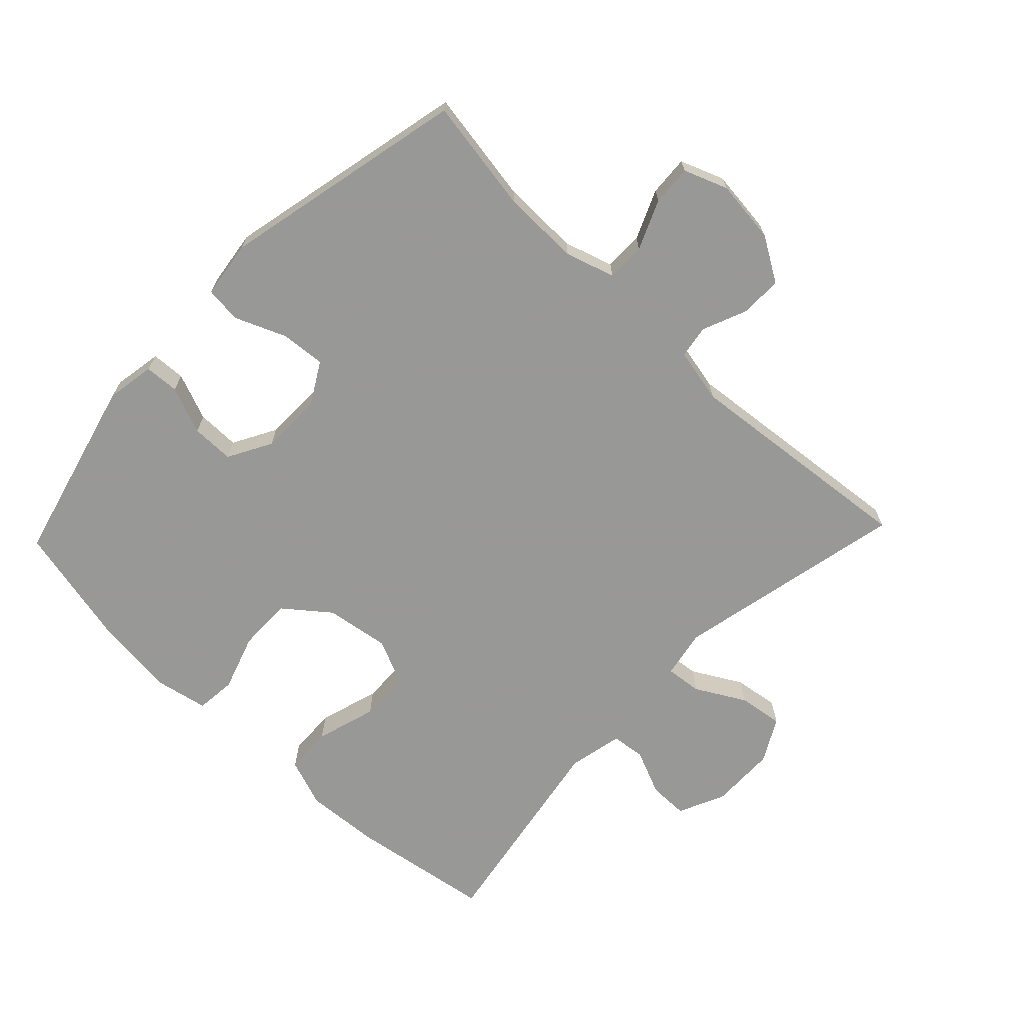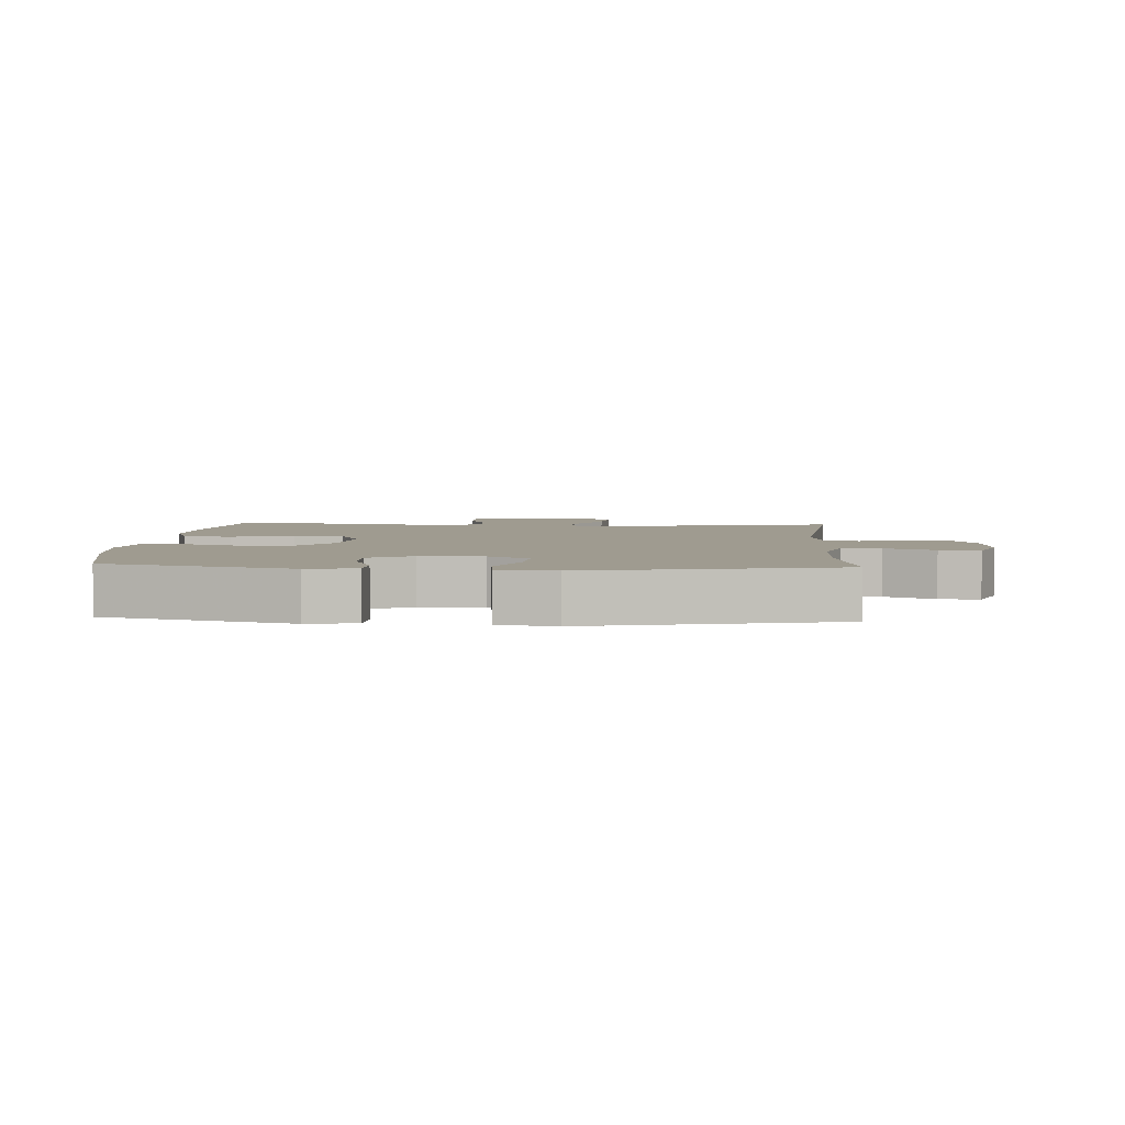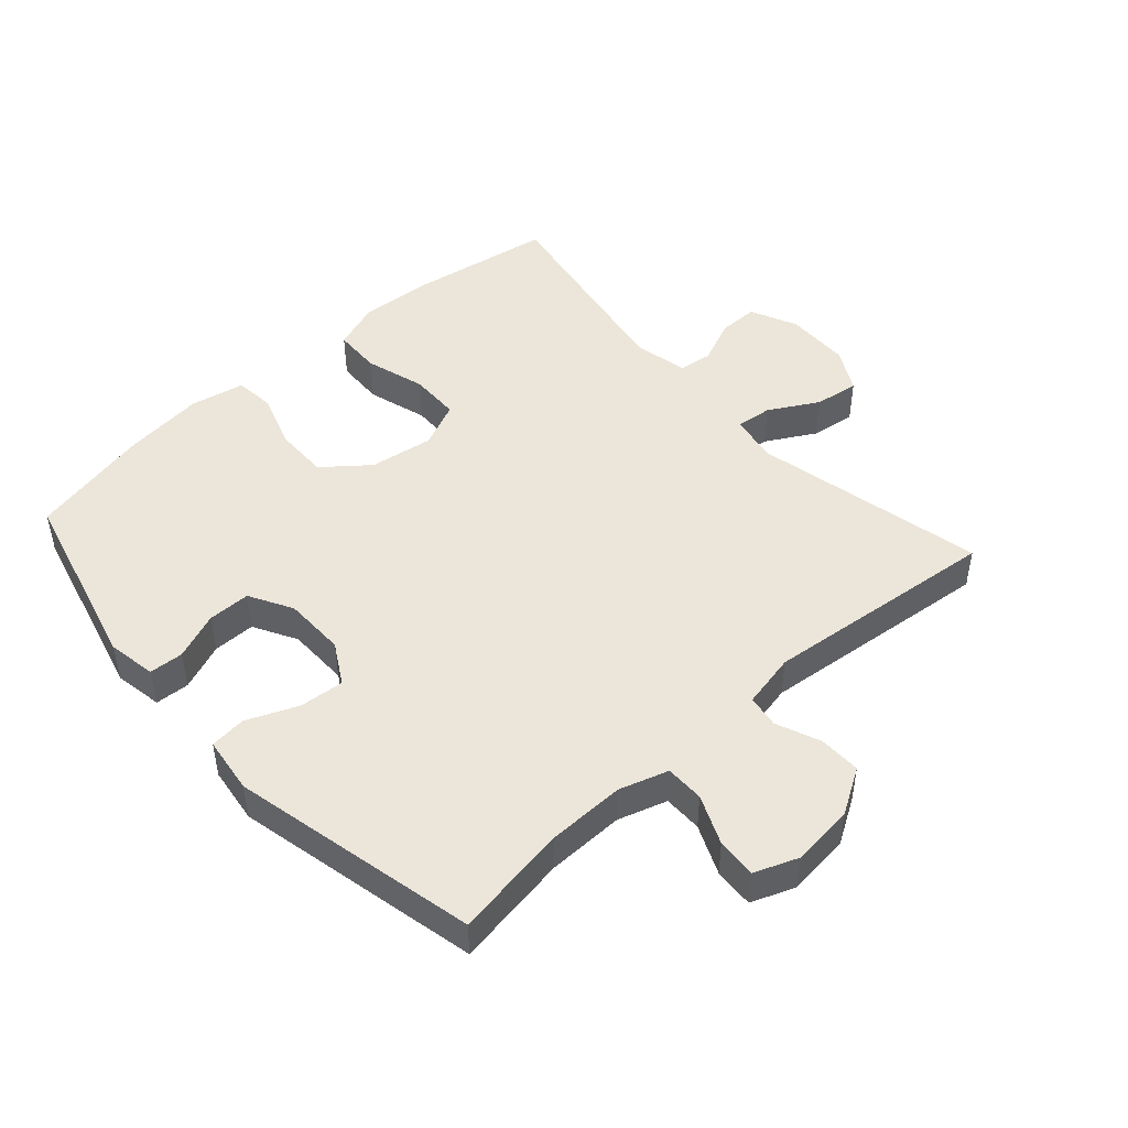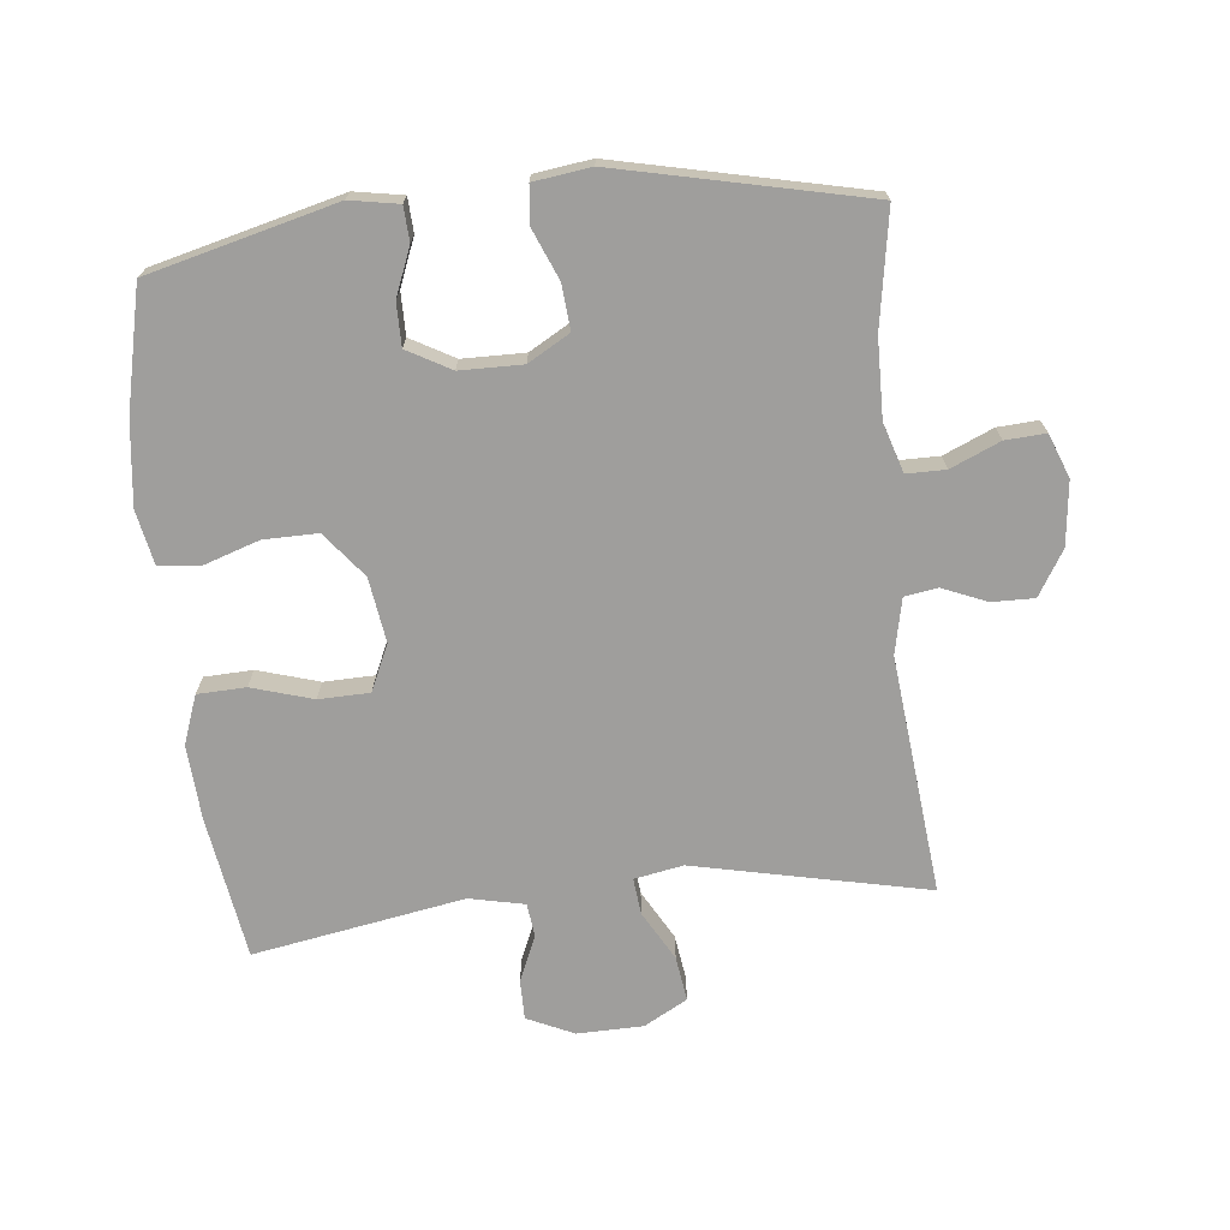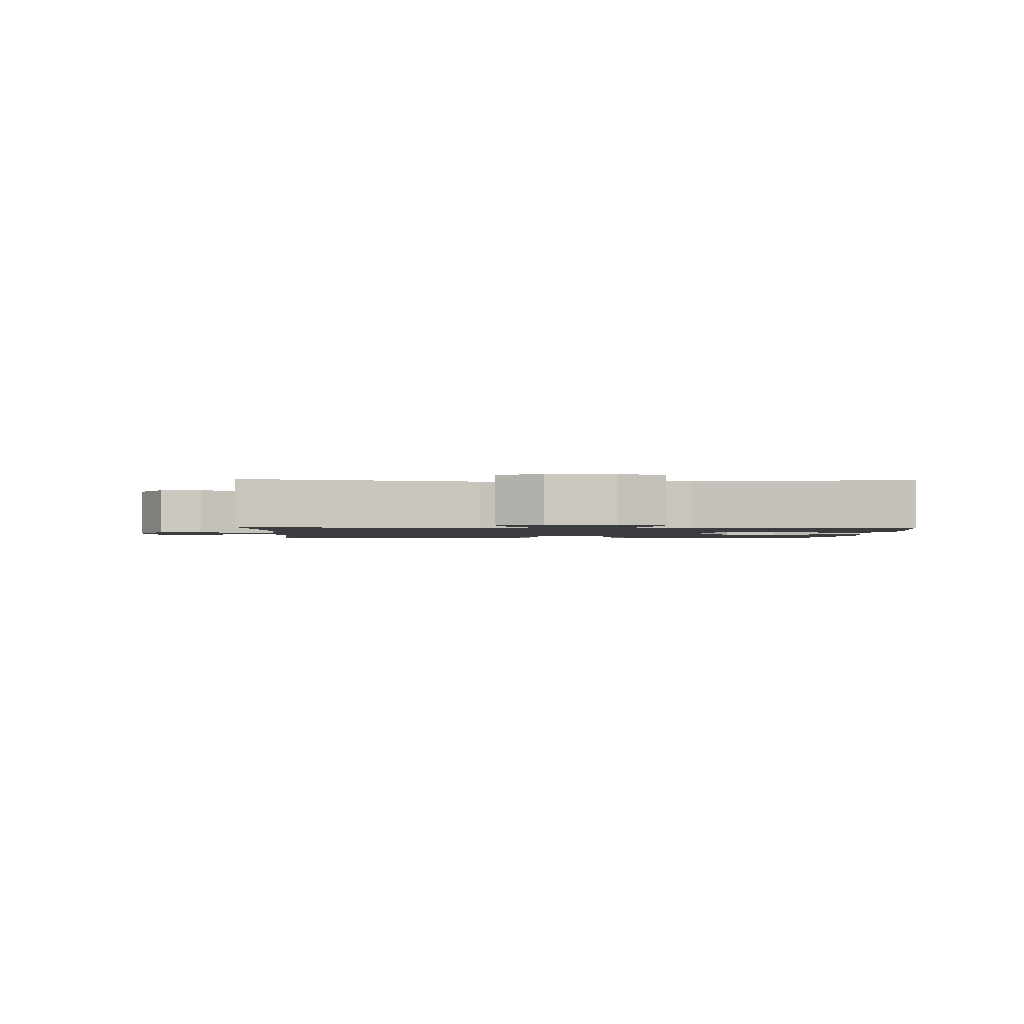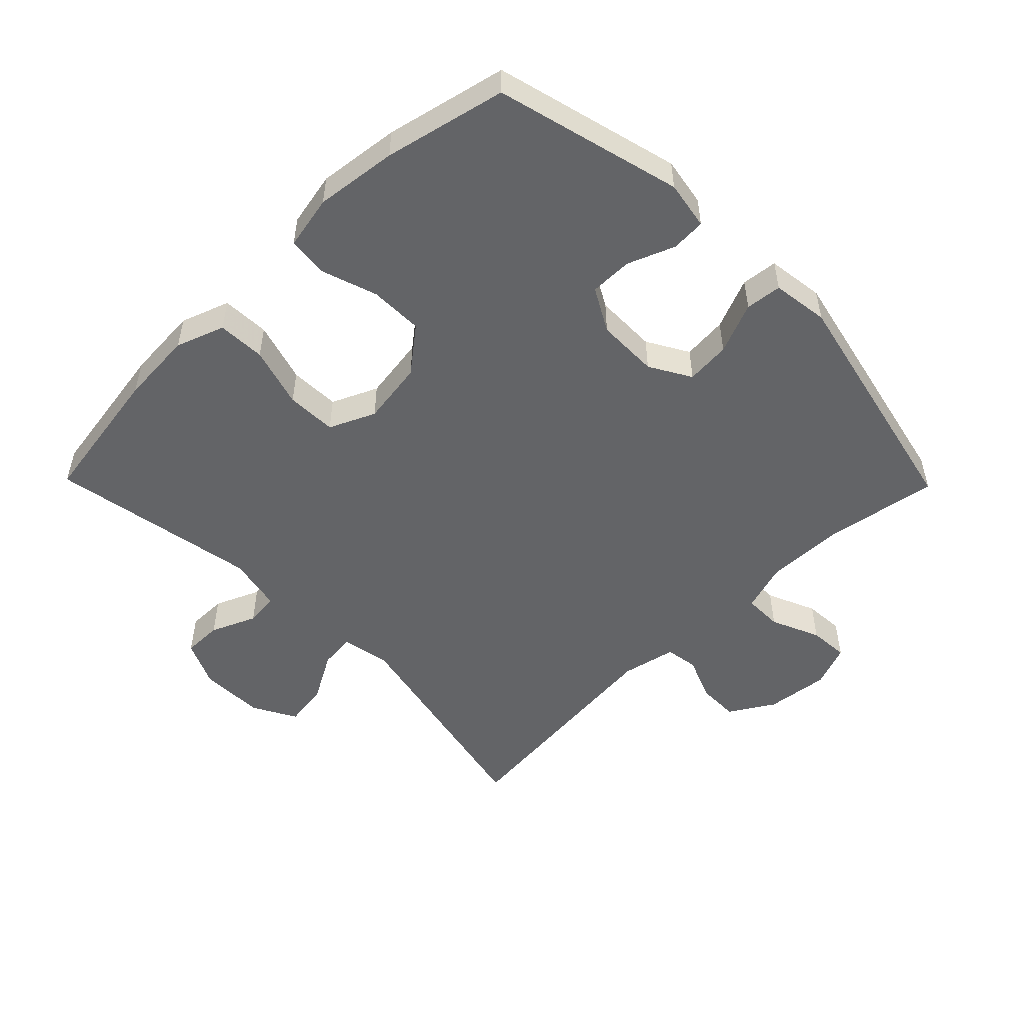
<metadata>
{"format":"obj","ext":"obj","renderer":"f3d","projection":"perspective","resolution":1024,"background":"white","views":[{"elev":-68.5,"azim":-133.7,"up":"+Y"},{"elev":4.1,"azim":-176.3,"up":"+Y"},{"elev":47.3,"azim":-131.9,"up":"+Y"},{"elev":-71.0,"azim":-174.1,"up":"+Y"},{"elev":-1.6,"azim":-2.0,"up":"+Y"},{"elev":-51.2,"azim":134.4,"up":"+Y"}]}
</metadata>
<code>
v -0.5 0.07 -0.5
v -0.471 0.07 -0.323
v -0.469 0.07 -0.203
v -0.493 0.07 -0.127
v -0.553 0.07 -0.127
v -0.629 0.07 -0.16
v -0.691 0.07 -0.164
v -0.717 0.07 -0.097
v -0.706 0.07 0.001
v -0.664 0.07 0.07
v -0.599 0.07 0.069
v -0.531 0.07 0.041
v -0.48 0.07 0.049
v -0.462 0.07 0.134
v -0.5 0.07 0.5
v -0.141 0.07 0.423
v -0.066 0.07 0.437
v -0.072 0.07 0.493
v -0.115 0.07 0.569
v -0.125 0.07 0.638
v -0.058 0.07 0.675
v 0.043 0.07 0.677
v 0.115 0.07 0.644
v 0.115 0.07 0.583
v 0.085 0.07 0.513
v 0.091 0.07 0.461
v 0.176 0.07 0.443
v 0.5 0.07 0.5
v 0.535 0.07 0.281
v 0.543 0.07 0.166
v 0.516 0.07 0.091
v 0.442 0.07 0.088
v 0.348 0.07 0.116
v 0.27 0.07 0.114
v 0.238 0.07 0.043
v 0.253 0.07 -0.056
v 0.308 0.07 -0.125
v 0.391 0.07 -0.124
v 0.478 0.07 -0.095
v 0.54 0.07 -0.101
v 0.557 0.07 -0.185
v 0.542 0.07 -0.312
v 0.5 0.07 -0.5
v 0.212 0.07 -0.574
v 0.137 0.07 -0.561
v 0.134 0.07 -0.508
v 0.163 0.07 -0.435
v 0.163 0.07 -0.369
v 0.096 0.07 -0.332
v 0 0.07 -0.331
v -0.064 0.07 -0.368
v -0.058 0.07 -0.437
v -0.025 0.07 -0.516
v -0.031 0.07 -0.572
v -0.119 0.07 -0.584
v -0.5 0 -0.5
v -0.471 0 -0.323
v -0.469 0 -0.203
v -0.493 0 -0.127
v -0.553 0 -0.127
v -0.629 0 -0.16
v -0.691 0 -0.164
v -0.717 0 -0.097
v -0.706 0 0.001
v -0.664 0 0.07
v -0.599 0 0.069
v -0.531 0 0.041
v -0.48 0 0.049
v -0.462 0 0.134
v -0.5 0 0.5
v -0.141 0 0.423
v -0.066 0 0.437
v -0.072 0 0.493
v -0.115 0 0.569
v -0.125 0 0.638
v -0.058 0 0.675
v 0.043 0 0.677
v 0.115 0 0.644
v 0.115 0 0.583
v 0.085 0 0.513
v 0.091 0 0.461
v 0.176 0 0.443
v 0.5 0 0.5
v 0.535 0 0.281
v 0.543 0 0.166
v 0.516 0 0.091
v 0.442 0 0.088
v 0.348 0 0.116
v 0.27 0 0.114
v 0.238 0 0.043
v 0.253 0 -0.056
v 0.308 0 -0.125
v 0.391 0 -0.124
v 0.478 0 -0.095
v 0.54 0 -0.101
v 0.557 0 -0.185
v 0.542 0 -0.312
v 0.5 0 -0.5
v 0.212 0 -0.574
v 0.137 0 -0.561
v 0.134 0 -0.508
v 0.163 0 -0.435
v 0.163 0 -0.369
v 0.096 0 -0.332
v 0 0 -0.331
v -0.064 0 -0.368
v -0.058 0 -0.437
v -0.025 0 -0.516
v -0.031 0 -0.572
v -0.119 0 -0.584
f 55 1 2
f 54 55 2
f 53 54 2
f 52 53 2
f 51 52 2 3
f 50 51 3 4
f 49 50 4
f 45 46 47
f 44 45 47
f 43 44 47
f 42 43 47
f 41 42 47
f 40 41 47
f 39 40 47
f 38 39 47
f 37 38 47 48
f 36 37 48 49
f 31 32 33
f 30 31 33
f 29 30 33
f 28 29 33
f 27 28 33
f 26 27 33 34
f 23 24 25
f 22 23 25
f 21 22 25
f 20 21 25
f 19 20 25
f 18 19 25
f 17 18 25 26
f 26 34 35
f 17 26 35
f 16 17 35
f 10 11 12
f 9 10 12
f 8 9 12
f 7 8 12
f 6 7 12
f 5 6 12
f 4 5 12 13
f 49 4 13 14
f 35 36 49
f 16 35 49
f 15 16 49
f 14 15 49
f 57 56 110
f 57 110 109
f 57 109 108
f 57 108 107
f 58 57 107 106
f 59 58 106 105
f 59 105 104
f 102 101 100
f 102 100 99
f 102 99 98
f 102 98 97
f 102 97 96
f 102 96 95
f 102 95 94
f 102 94 93
f 103 102 93 92
f 104 103 92 91
f 88 87 86
f 88 86 85
f 88 85 84
f 88 84 83
f 88 83 82
f 89 88 82 81
f 80 79 78
f 80 78 77
f 80 77 76
f 80 76 75
f 80 75 74
f 80 74 73
f 81 80 73 72
f 90 89 81
f 90 81 72
f 90 72 71
f 67 66 65
f 67 65 64
f 67 64 63
f 67 63 62
f 67 62 61
f 67 61 60
f 68 67 60 59
f 69 68 59 104
f 104 91 90
f 104 90 71
f 104 71 70
f 104 70 69
f 1 56 57 2
f 2 57 58 3
f 3 58 59 4
f 4 59 60 5
f 5 60 61 6
f 6 61 62 7
f 7 62 63 8
f 8 63 64 9
f 9 64 65 10
f 10 65 66 11
f 11 66 67 12
f 12 67 68 13
f 13 68 69 14
f 14 69 70 15
f 15 70 71 16
f 16 71 72 17
f 17 72 73 18
f 18 73 74 19
f 19 74 75 20
f 20 75 76 21
f 21 76 77 22
f 22 77 78 23
f 23 78 79 24
f 24 79 80 25
f 25 80 81 26
f 26 81 82 27
f 27 82 83 28
f 28 83 84 29
f 29 84 85 30
f 30 85 86 31
f 31 86 87 32
f 32 87 88 33
f 33 88 89 34
f 34 89 90 35
f 35 90 91 36
f 36 91 92 37
f 37 92 93 38
f 38 93 94 39
f 39 94 95 40
f 40 95 96 41
f 41 96 97 42
f 42 97 98 43
f 43 98 99 44
f 44 99 100 45
f 45 100 101 46
f 46 101 102 47
f 47 102 103 48
f 48 103 104 49
f 49 104 105 50
f 50 105 106 51
f 51 106 107 52
f 52 107 108 53
f 53 108 109 54
f 54 109 110 55
f 55 110 56 1

</code>
